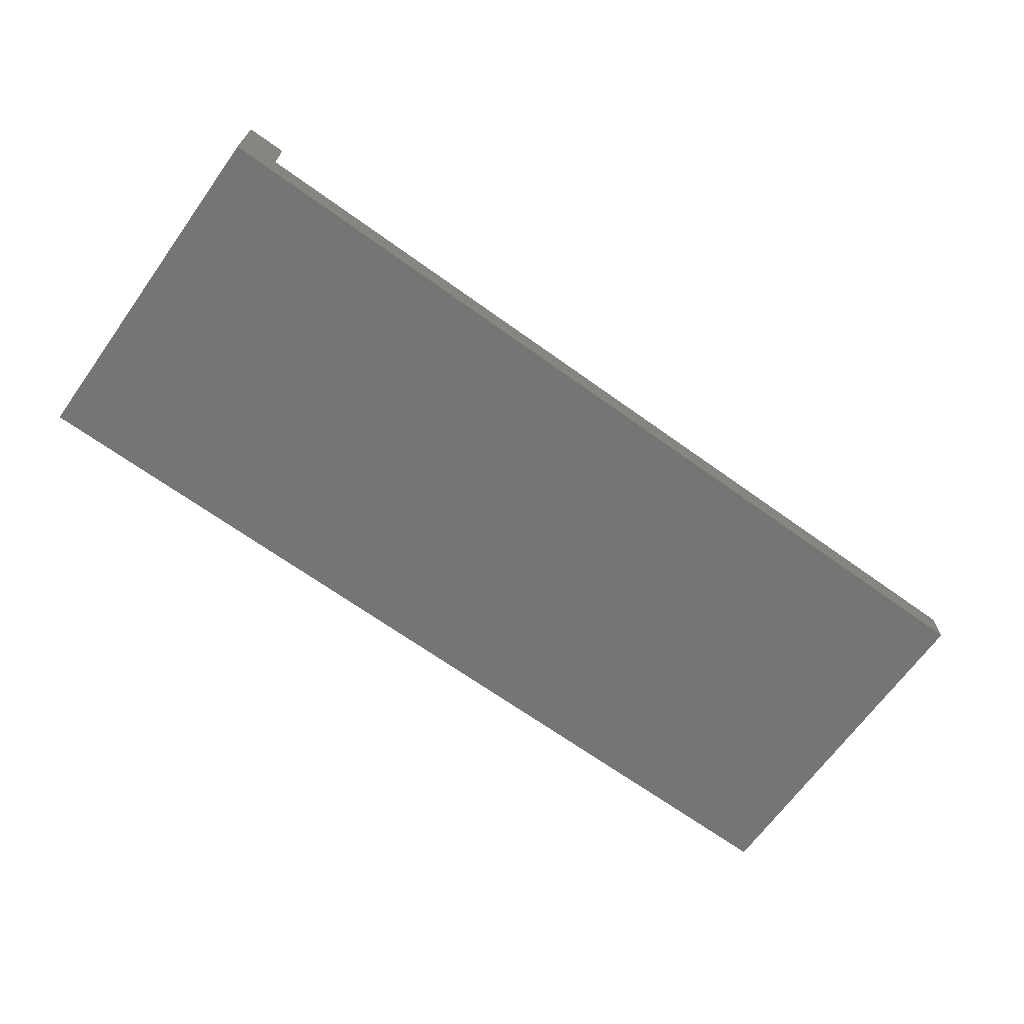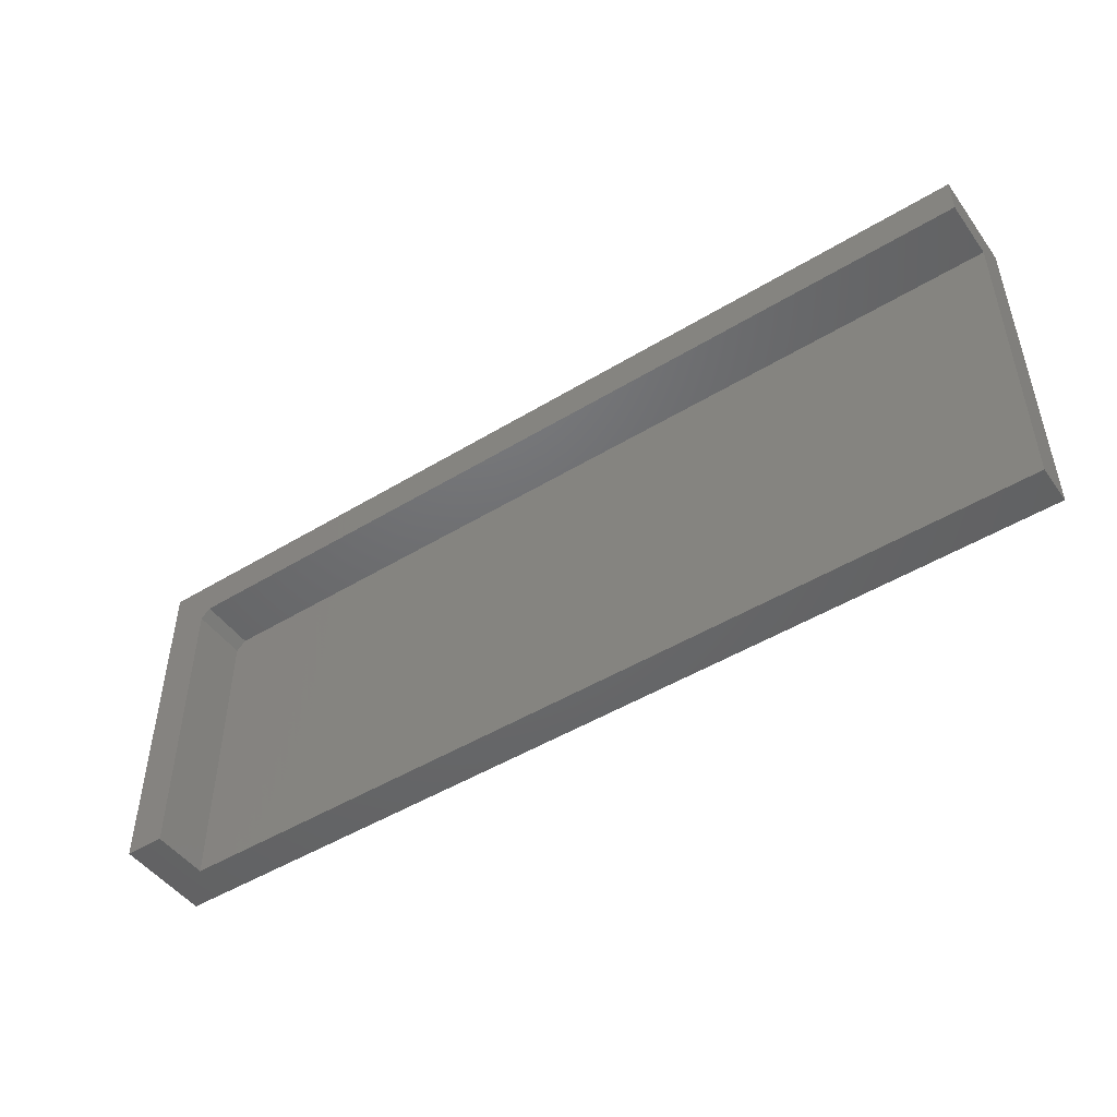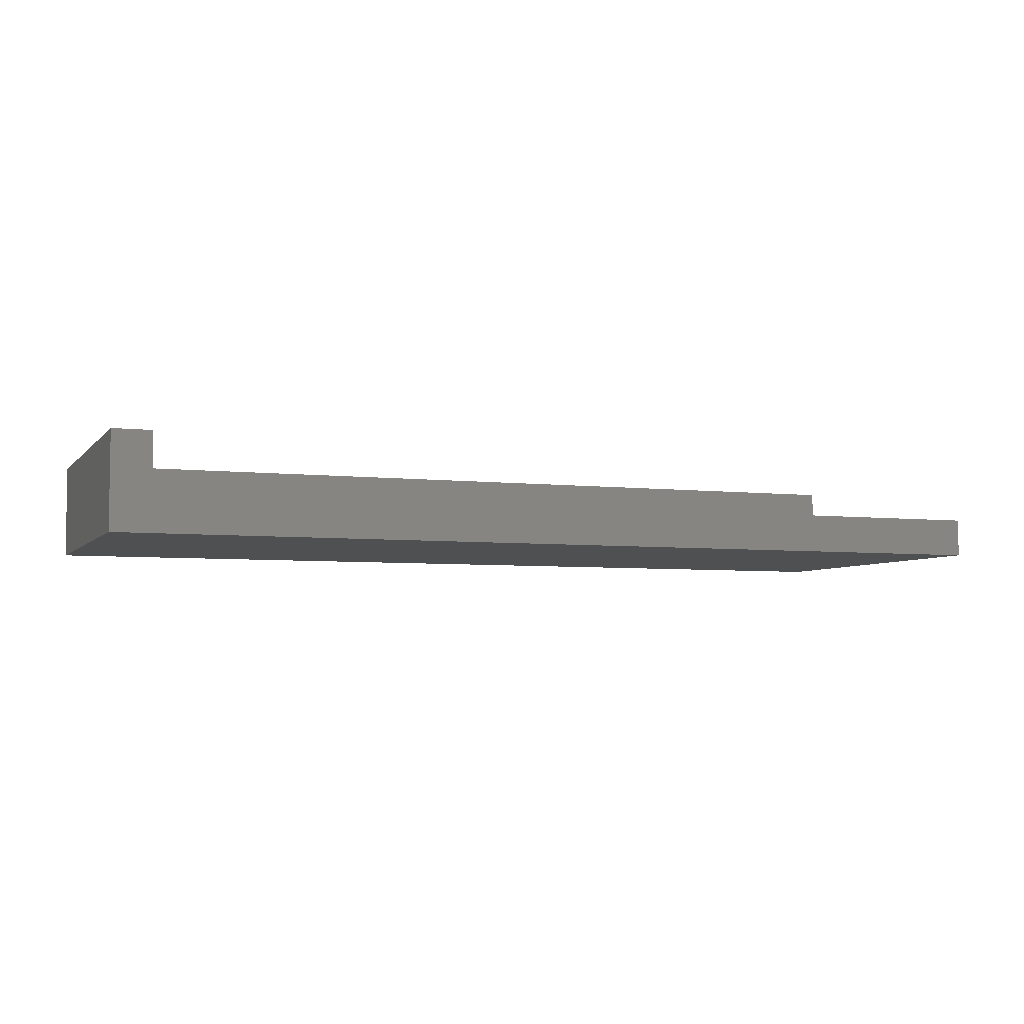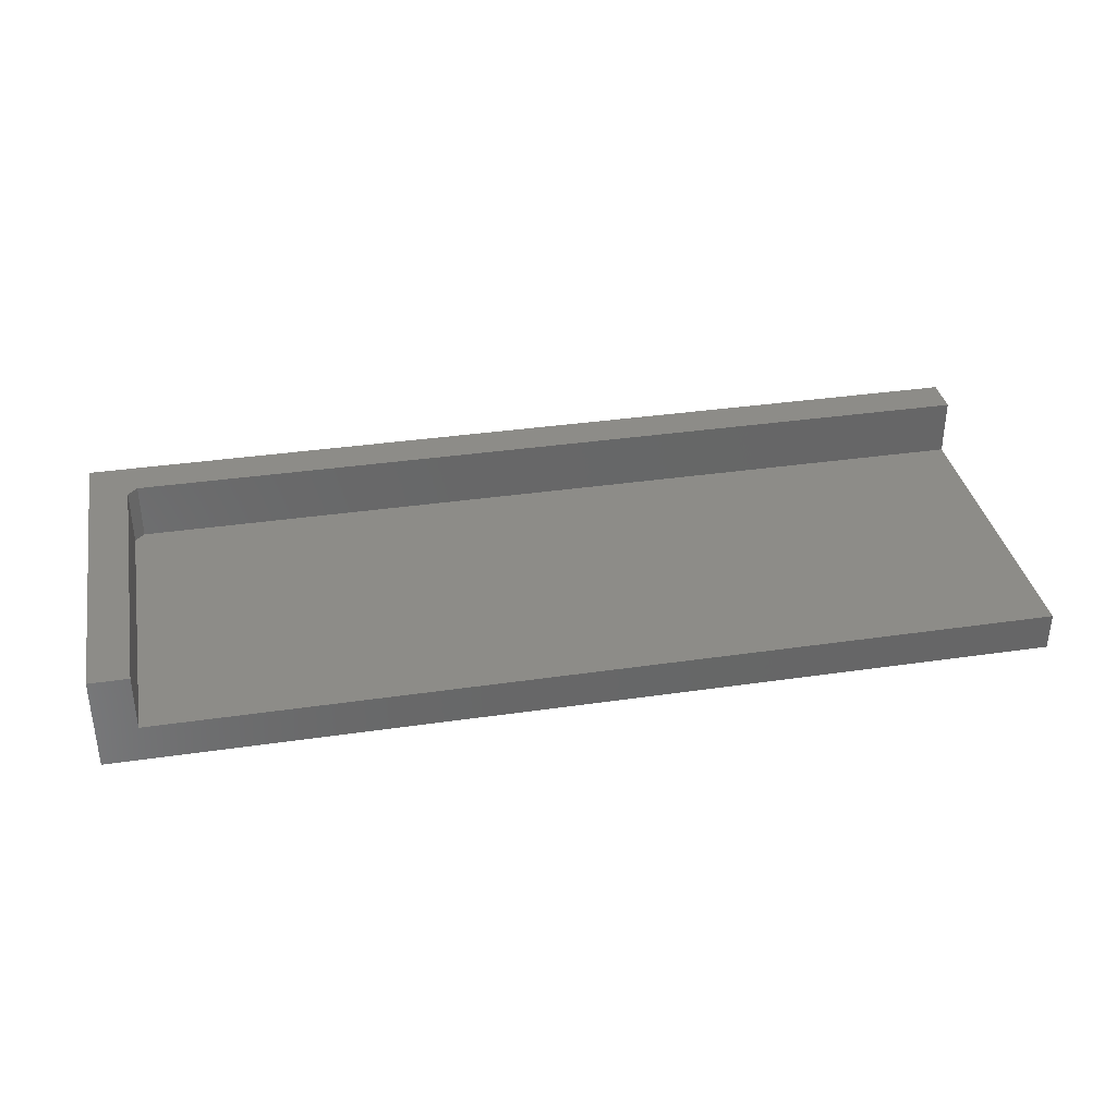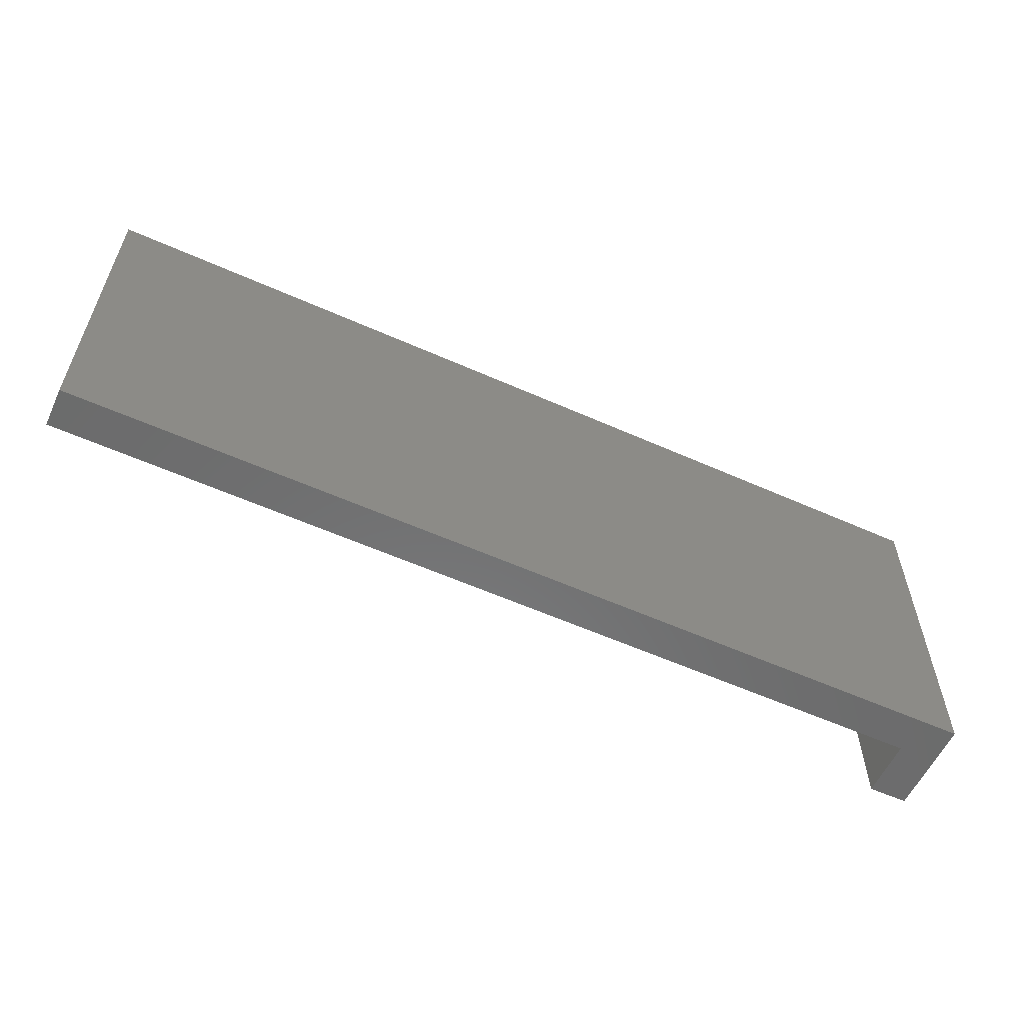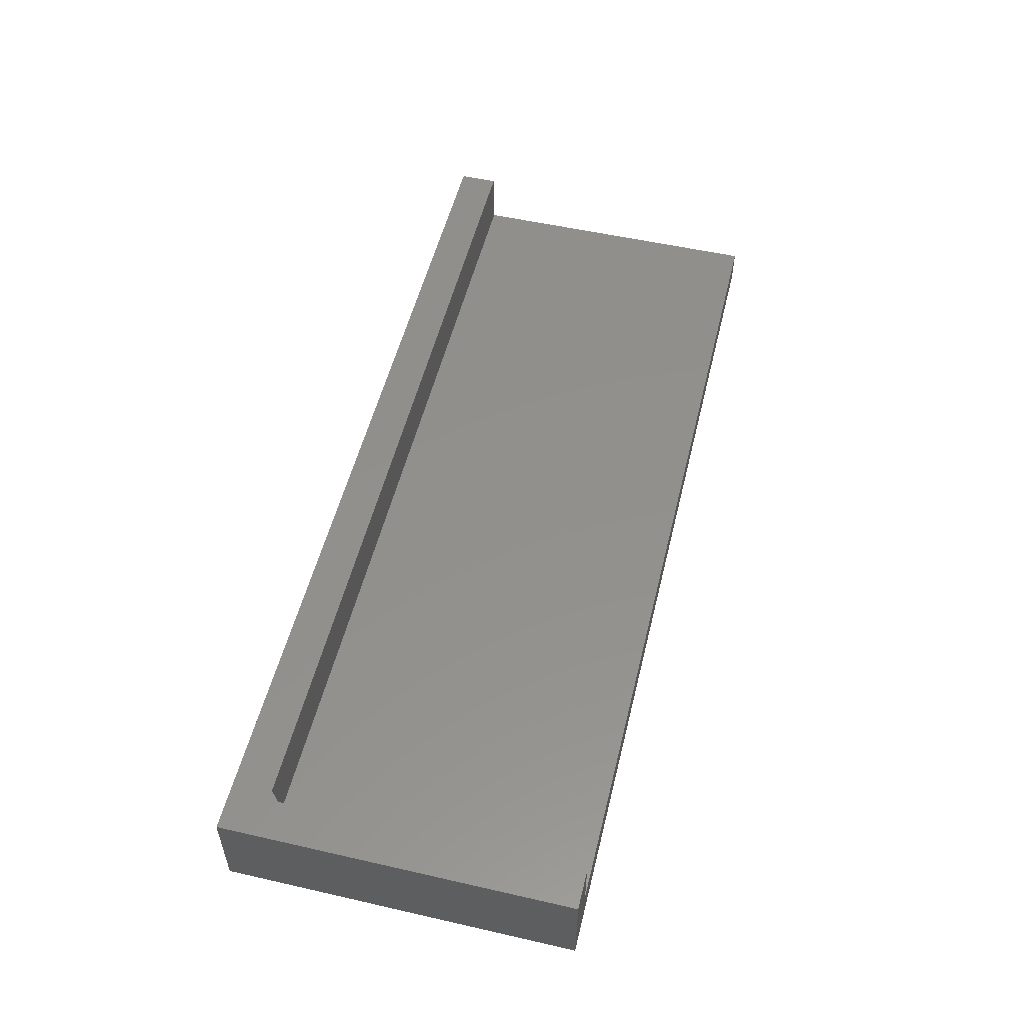
<metadata>
{"format":"stl","ext":"stl","renderer":"f3d","projection":"perspective","resolution":1024,"background":"white","views":[{"elev":-67.5,"azim":144.2,"up":"+Y"},{"elev":-48.1,"azim":-145.7,"up":"+Z"},{"elev":-5.2,"azim":159.3,"up":"+Y"},{"elev":35.7,"azim":169.1,"up":"+Y"},{"elev":-57.8,"azim":-24.8,"up":"+Z"},{"elev":53.3,"azim":103.7,"up":"+Y"}]}
</metadata>
<code>
# stl→obj: 16 verts, 28 faces
v 0.7106 0.07812 0.2526
v 0.7106 0.03125 0.2526
v -1.547e-17 0.07812 0.2526
v 0 0.03125 0.2526
v 0.7184 0.07812 -1.934e-18
v 0.7184 0.03125 -4.399e-17
v 0.7184 0.07812 0.2448
v 0.7184 0.03125 0.2448
v 0 0.03125 0
v -1.74e-17 0.07812 0.2842
v 0.75 0.07812 0.2842
v 0.75 0.07812 0
v 0 0 0
v 0.75 0 -4.592e-17
v 1.74e-17 0 0.2842
v 0.75 0 0.2842
f 1 2 3
f 3 2 4
f 5 6 7
f 7 6 8
f 2 8 4
f 4 8 6
f 4 6 9
f 1 3 10
f 1 10 11
f 1 11 7
f 12 5 11
f 11 5 7
f 8 2 7
f 7 2 1
f 13 14 15
f 15 14 16
f 13 15 9
f 9 15 4
f 15 10 4
f 4 10 3
f 12 11 14
f 14 11 16
f 11 10 16
f 16 10 15
f 12 14 5
f 5 14 6
f 14 13 6
f 6 13 9

</code>
